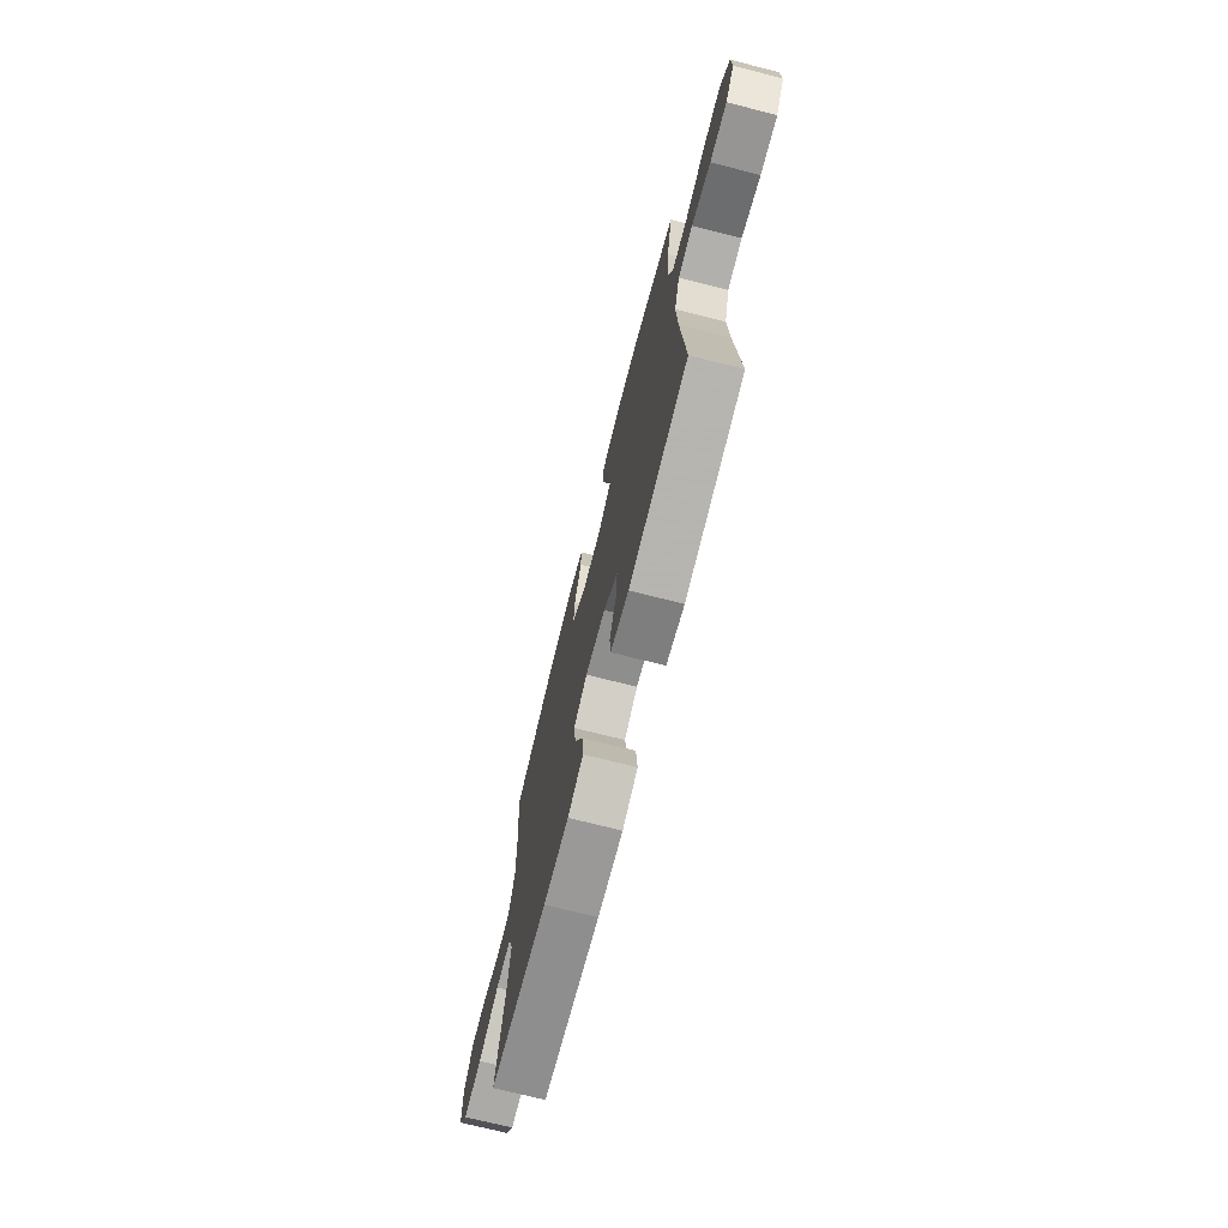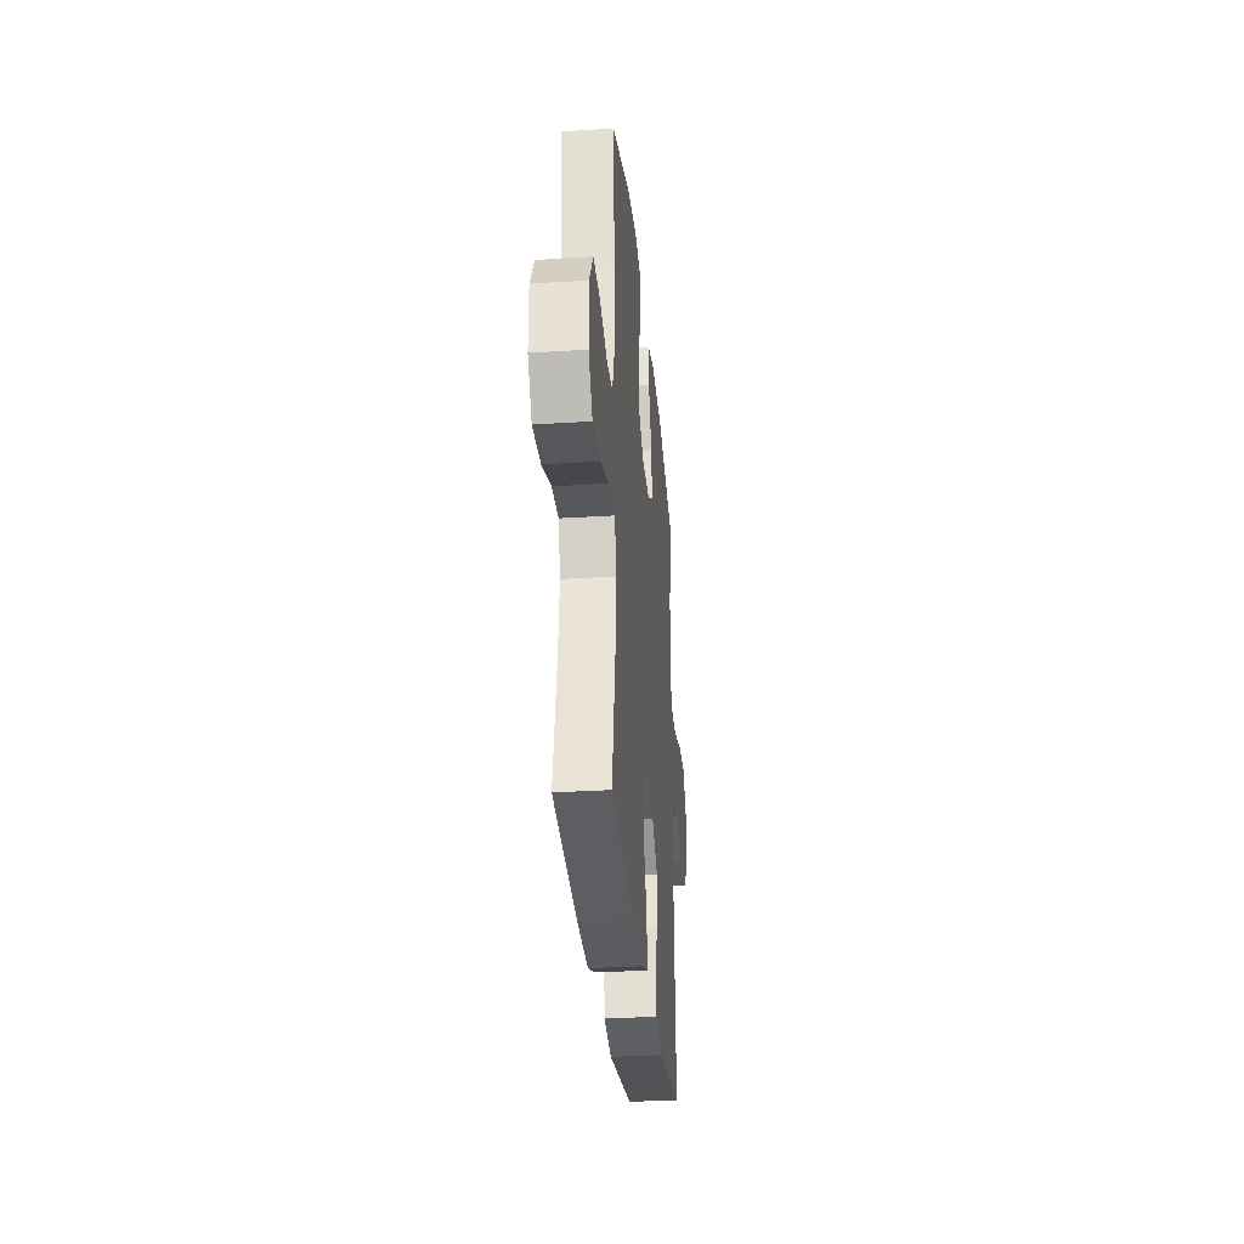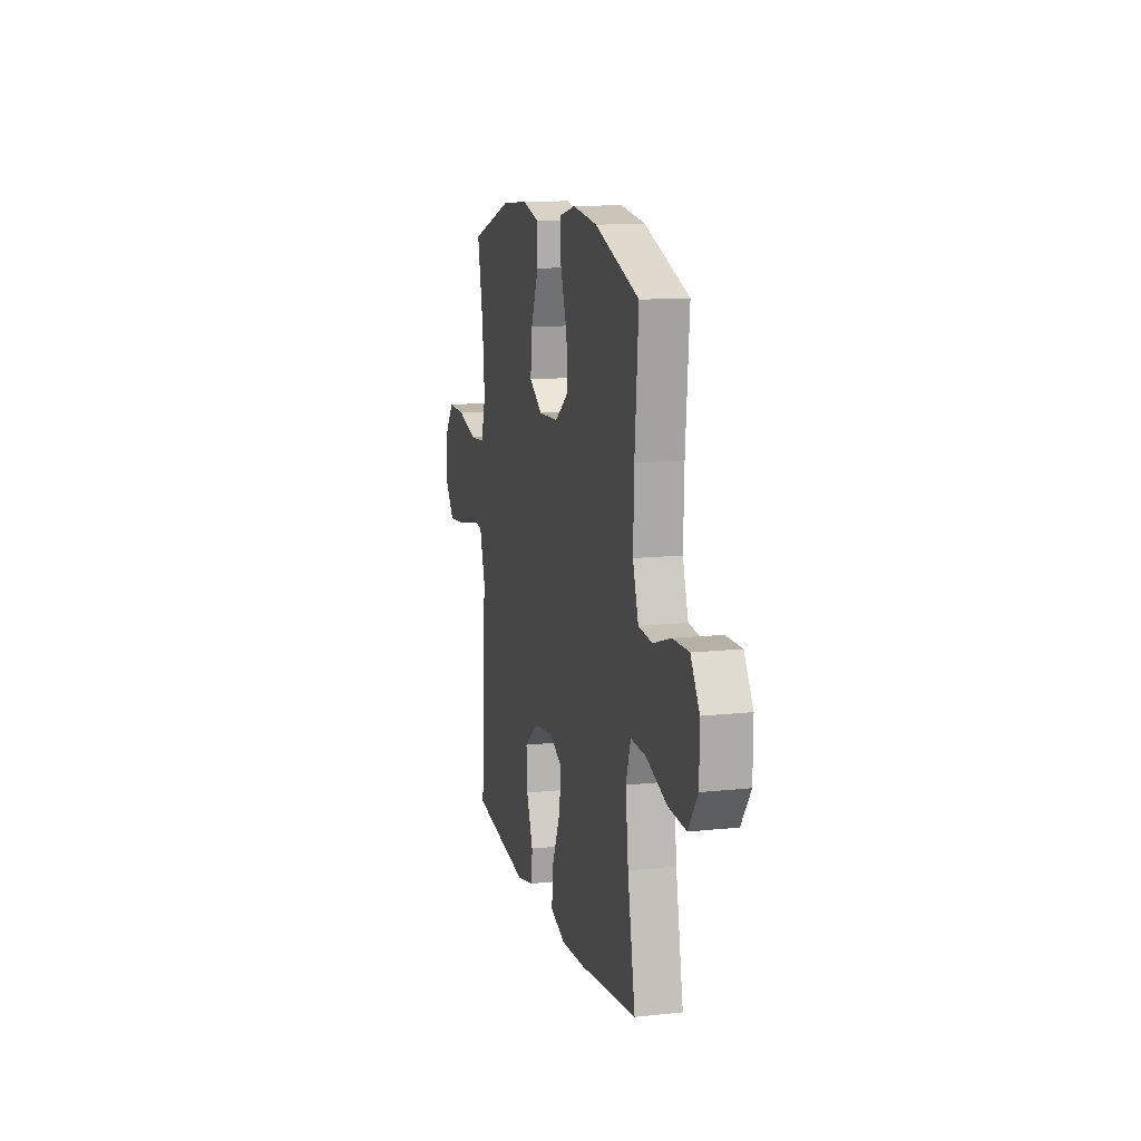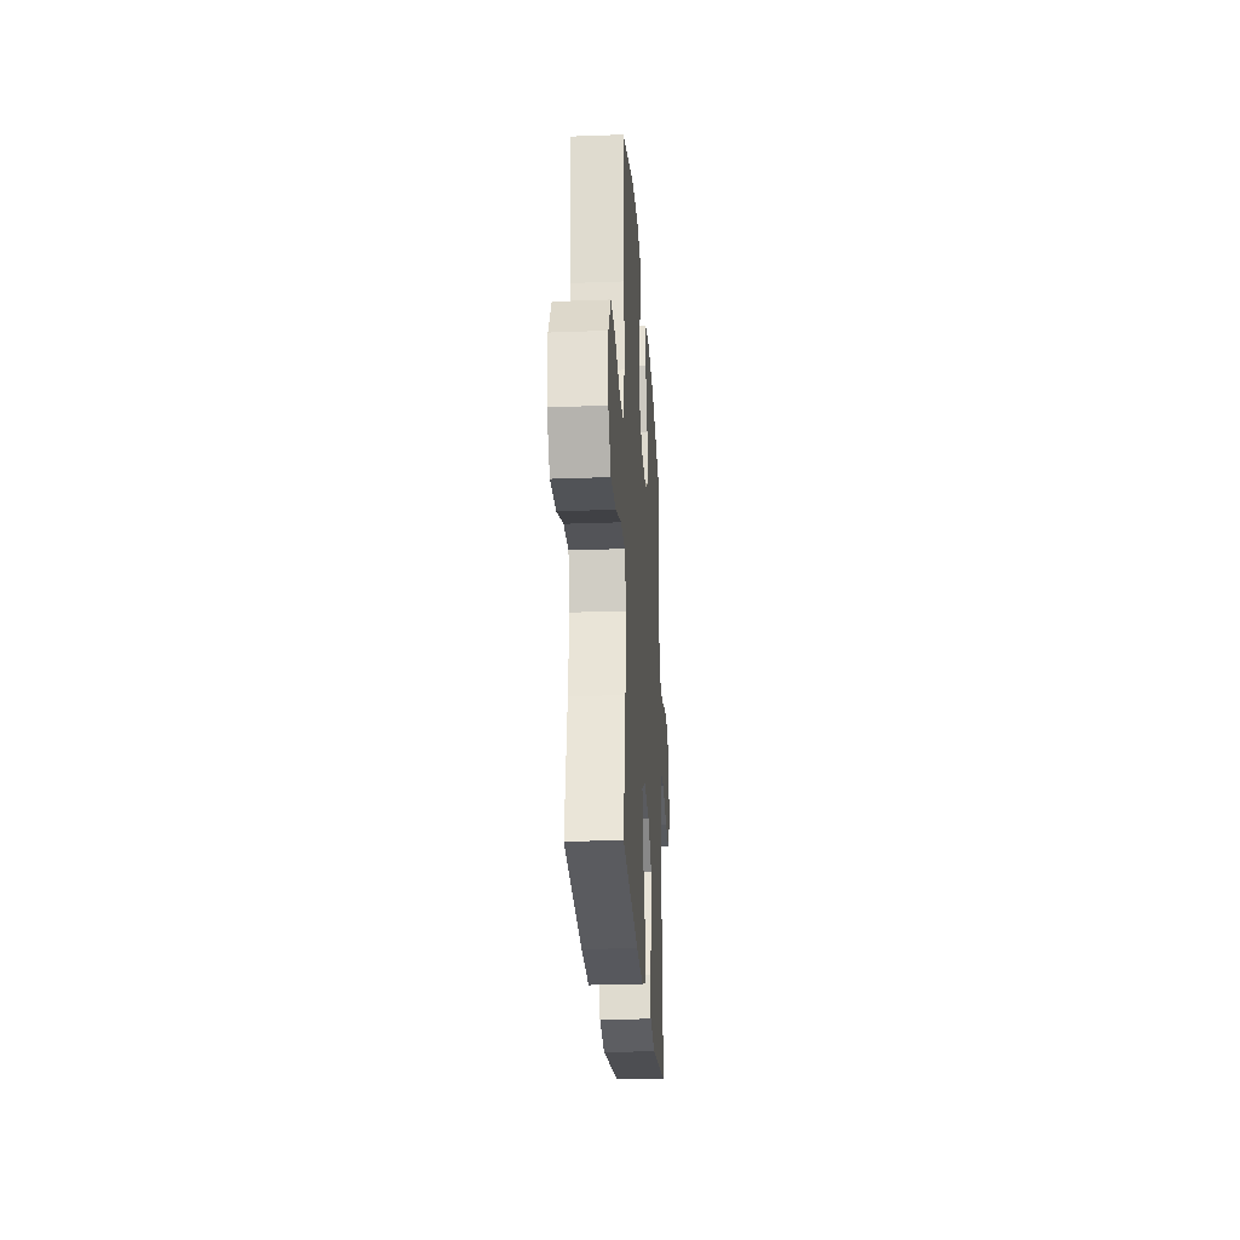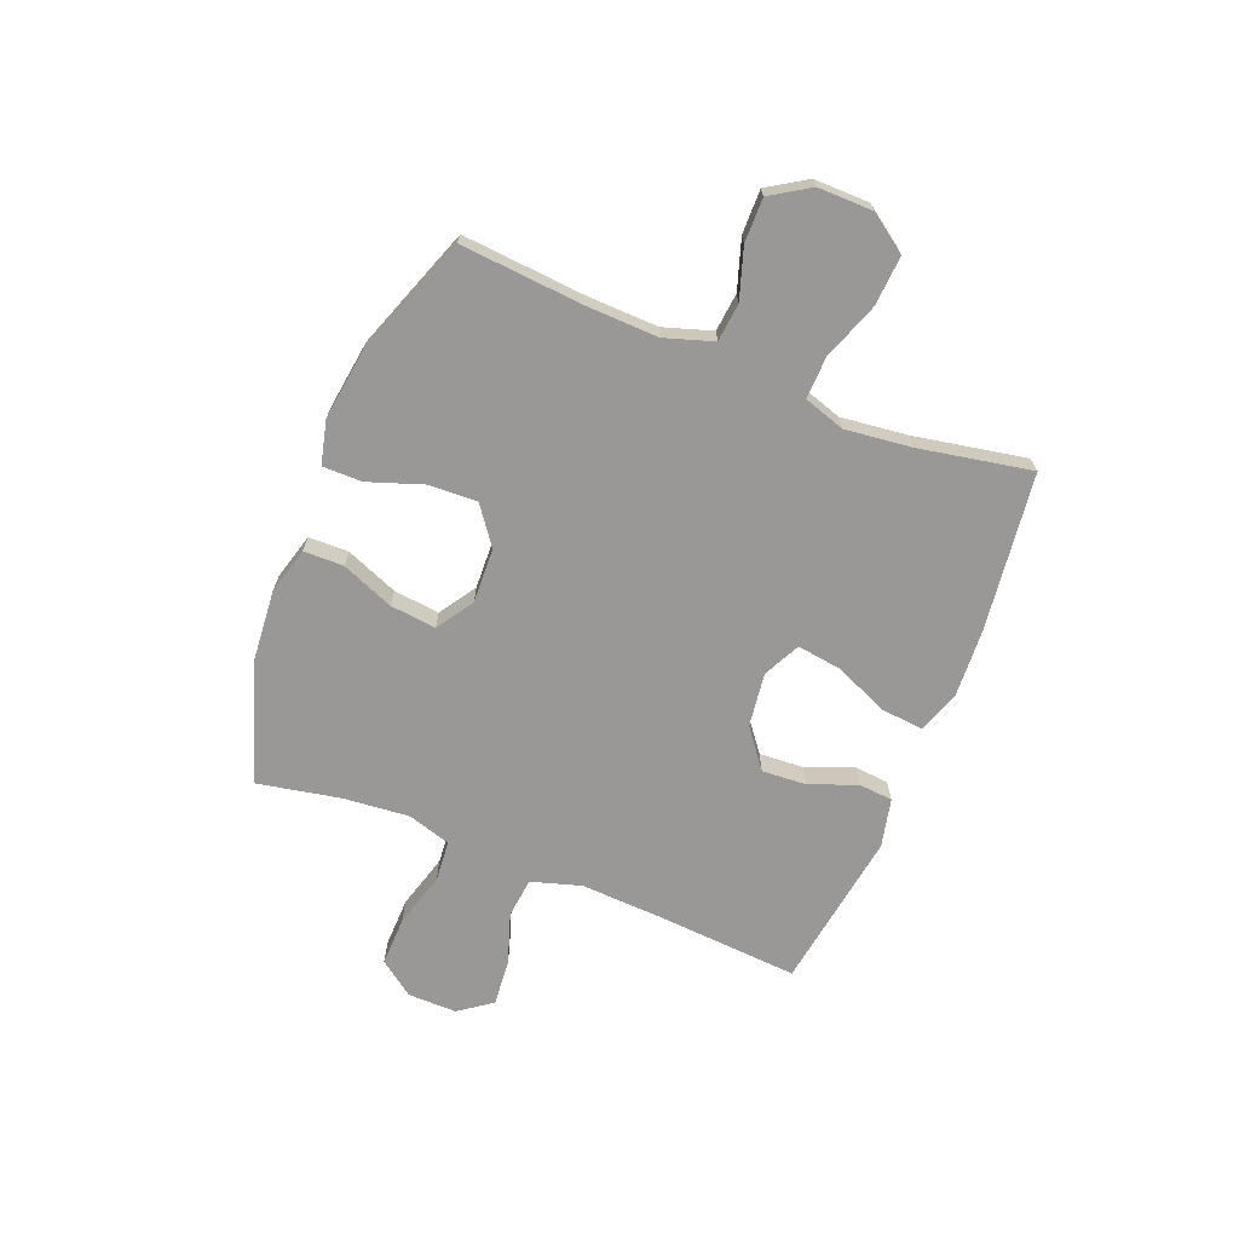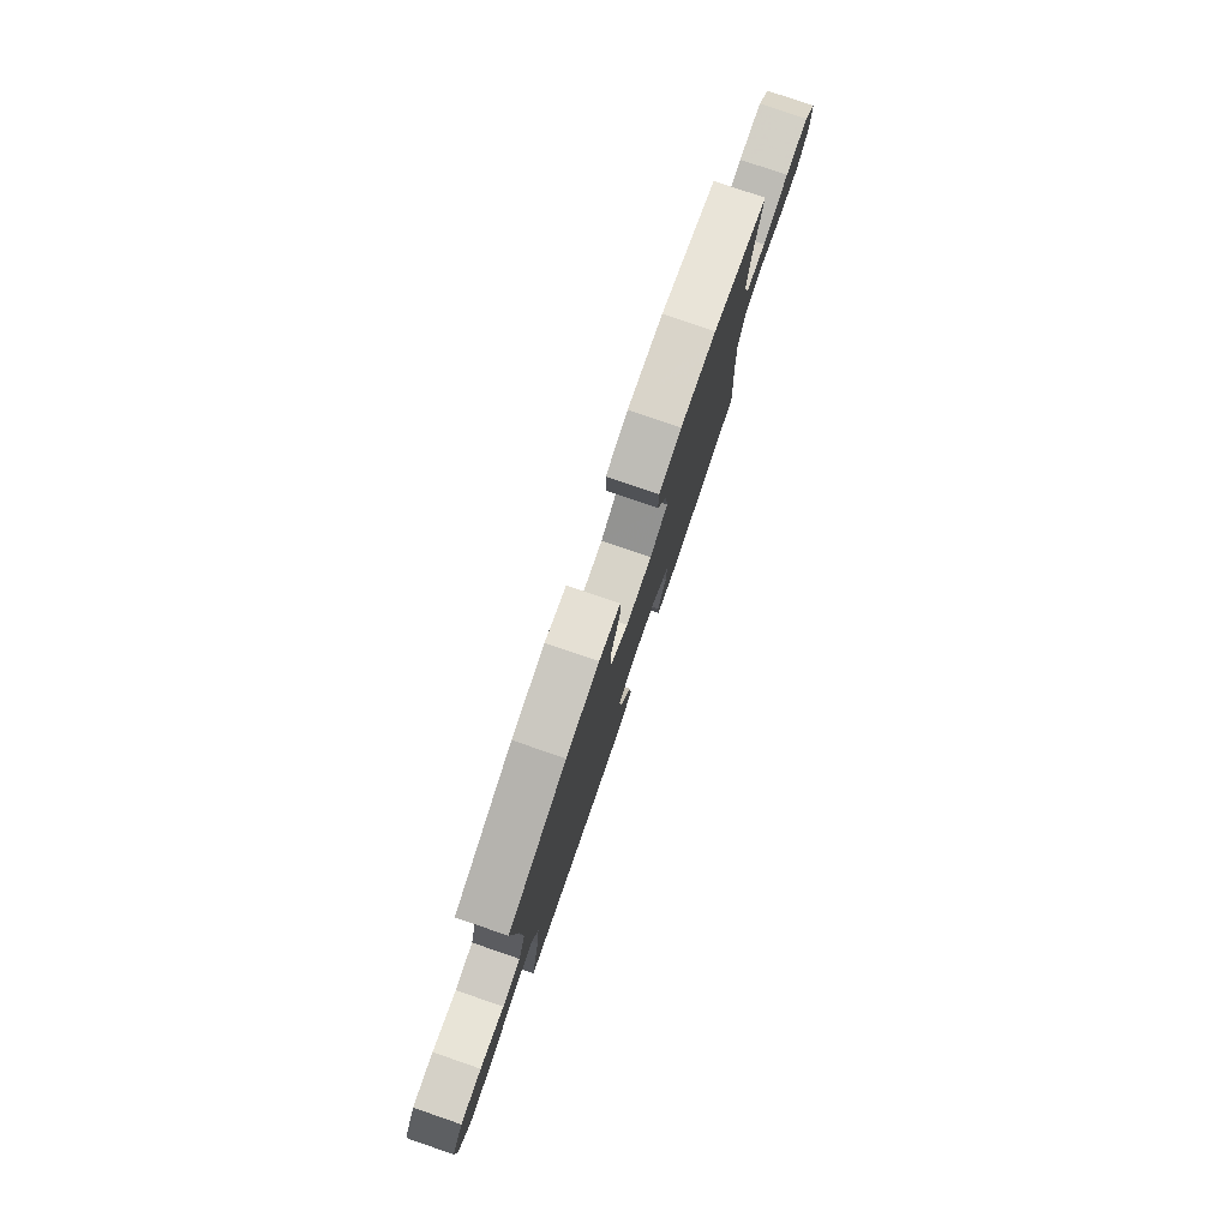
<metadata>
{"format":"obj","ext":"obj","renderer":"f3d","projection":"perspective","resolution":1024,"background":"white","views":[{"elev":-72.3,"azim":-104.2,"up":"+Z"},{"elev":-30.9,"azim":95.3,"up":"+Z"},{"elev":12.6,"azim":75.8,"up":"+Z"},{"elev":-25.7,"azim":93.5,"up":"+Z"},{"elev":-68.7,"azim":68.2,"up":"+Y"},{"elev":79.6,"azim":108.9,"up":"+Z"}]}
</metadata>
<code>
v -0.5 0.07 0.5
v -0.289 0.07 0.571
v -0.155 0.07 0.582
v -0.071 0.07 0.559
v -0.07 0.07 0.487
v -0.108 0.07 0.393
v -0.117 0.07 0.31
v -0.051 0.07 0.267
v 0.048 0.07 0.271
v 0.116 0.07 0.321
v 0.112 0.07 0.409
v 0.078 0.07 0.507
v 0.078 0.07 0.578
v 0.157 0.07 0.597
v 0.28 0.07 0.58
v 0.5 0.07 0.5
v 0.482 0.07 0.281
v 0.478 0.07 0.15
v 0.506 0.07 0.063
v 0.575 0.07 0.056
v 0.665 0.07 0.085
v 0.744 0.07 0.086
v 0.788 0.07 0.016
v 0.787 0.07 -0.083
v 0.74 0.07 -0.15
v 0.65 0.07 -0.144
v 0.548 0.07 -0.107
v 0.472 0.07 -0.104
v 0.448 0.07 -0.178
v 0.462 0.07 -0.298
v 0.5 0.07 -0.5
v 0.216 0.07 -0.536
v 0.092 0.07 -0.543
v 0.016 0.07 -0.516
v 0.023 0.07 -0.44
v 0.065 0.07 -0.343
v 0.076 0.07 -0.263
v 0.01 0.07 -0.23
v -0.088 0.07 -0.243
v -0.157 0.07 -0.296
v -0.152 0.07 -0.376
v -0.119 0.07 -0.461
v -0.124 0.07 -0.523
v -0.212 0.07 -0.543
v -0.5 0.07 -0.5
v -0.481 0.07 -0.227
v -0.475 0.07 -0.093
v -0.502 0.07 -0.004
v -0.574 0.07 0.004
v -0.667 0.07 -0.027
v -0.75 0.07 -0.034
v -0.793 0.07 0.025
v -0.792 0.07 0.114
v -0.745 0.07 0.177
v -0.657 0.07 0.175
v -0.558 0.07 0.147
v -0.484 0.07 0.153
v -0.46 0.07 0.231
v -0.471 0.07 0.351
v -0.5 0 0.5
v -0.289 0 0.571
v -0.155 0 0.582
v -0.071 0 0.559
v -0.07 0 0.487
v -0.108 0 0.393
v -0.117 0 0.31
v -0.051 0 0.267
v 0.048 0 0.271
v 0.116 0 0.321
v 0.112 0 0.409
v 0.078 0 0.507
v 0.078 0 0.578
v 0.157 0 0.597
v 0.28 0 0.58
v 0.5 0 0.5
v 0.482 0 0.281
v 0.478 0 0.15
v 0.506 0 0.063
v 0.575 0 0.056
v 0.665 0 0.085
v 0.744 0 0.086
v 0.788 0 0.016
v 0.787 0 -0.083
v 0.74 0 -0.15
v 0.65 0 -0.144
v 0.548 0 -0.107
v 0.472 0 -0.104
v 0.448 0 -0.178
v 0.462 0 -0.298
v 0.5 0 -0.5
v 0.216 0 -0.536
v 0.092 0 -0.543
v 0.016 0 -0.516
v 0.023 0 -0.44
v 0.065 0 -0.343
v 0.076 0 -0.263
v 0.01 0 -0.23
v -0.088 0 -0.243
v -0.157 0 -0.296
v -0.152 0 -0.376
v -0.119 0 -0.461
v -0.124 0 -0.523
v -0.212 0 -0.543
v -0.5 0 -0.5
v -0.481 0 -0.227
v -0.475 0 -0.093
v -0.502 0 -0.004
v -0.574 0 0.004
v -0.667 0 -0.027
v -0.75 0 -0.034
v -0.793 0 0.025
v -0.792 0 0.114
v -0.745 0 0.177
v -0.657 0 0.175
v -0.558 0 0.147
v -0.484 0 0.153
v -0.46 0 0.231
v -0.471 0 0.351
f 53 54 55 56
f 53 56 57
f 52 53 57
f 49 50 51 52
f 49 52 57
f 48 49 57
f 47 48 57 58
f 43 44 45 46
f 41 42 43 46
f 40 41 46 47
f 39 40 47 58
f 33 34 35 36
f 33 36 37
f 30 31 32 33
f 29 30 33 37
f 28 29 37 38
f 24 25 26 27
f 24 27 28
f 23 24 28
f 20 21 22 23
f 19 20 23 28
f 18 19 28 38
f 14 15 16 17
f 11 12 13 14
f 10 11 14 17
f 9 10 17 18
f 3 4 5 6
f 3 6 7
f 59 1 2 3
f 59 3 7
f 58 59 7 8
f 18 38 39 58
f 8 9 18 58
f 115 114 113 112
f 116 115 112
f 116 112 111
f 111 110 109 108
f 116 111 108
f 116 108 107
f 117 116 107 106
f 105 104 103 102
f 105 102 101 100
f 106 105 100 99
f 117 106 99 98
f 95 94 93 92
f 96 95 92
f 92 91 90 89
f 96 92 89 88
f 97 96 88 87
f 86 85 84 83
f 87 86 83
f 87 83 82
f 82 81 80 79
f 87 82 79 78
f 97 87 78 77
f 76 75 74 73
f 73 72 71 70
f 76 73 70 69
f 77 76 69 68
f 65 64 63 62
f 66 65 62
f 62 61 60 118
f 66 62 118
f 67 66 118 117
f 117 98 97 77
f 117 77 68 67
f 1 60 61 2
f 2 61 62 3
f 3 62 63 4
f 4 63 64 5
f 5 64 65 6
f 6 65 66 7
f 7 66 67 8
f 8 67 68 9
f 9 68 69 10
f 10 69 70 11
f 11 70 71 12
f 12 71 72 13
f 13 72 73 14
f 14 73 74 15
f 15 74 75 16
f 16 75 76 17
f 17 76 77 18
f 18 77 78 19
f 19 78 79 20
f 20 79 80 21
f 21 80 81 22
f 22 81 82 23
f 23 82 83 24
f 24 83 84 25
f 25 84 85 26
f 26 85 86 27
f 27 86 87 28
f 28 87 88 29
f 29 88 89 30
f 30 89 90 31
f 31 90 91 32
f 32 91 92 33
f 33 92 93 34
f 34 93 94 35
f 35 94 95 36
f 36 95 96 37
f 37 96 97 38
f 38 97 98 39
f 39 98 99 40
f 40 99 100 41
f 41 100 101 42
f 42 101 102 43
f 43 102 103 44
f 44 103 104 45
f 45 104 105 46
f 46 105 106 47
f 47 106 107 48
f 48 107 108 49
f 49 108 109 50
f 50 109 110 51
f 51 110 111 52
f 52 111 112 53
f 53 112 113 54
f 54 113 114 55
f 55 114 115 56
f 56 115 116 57
f 57 116 117 58
f 58 117 118 59
f 59 118 60 1

</code>
